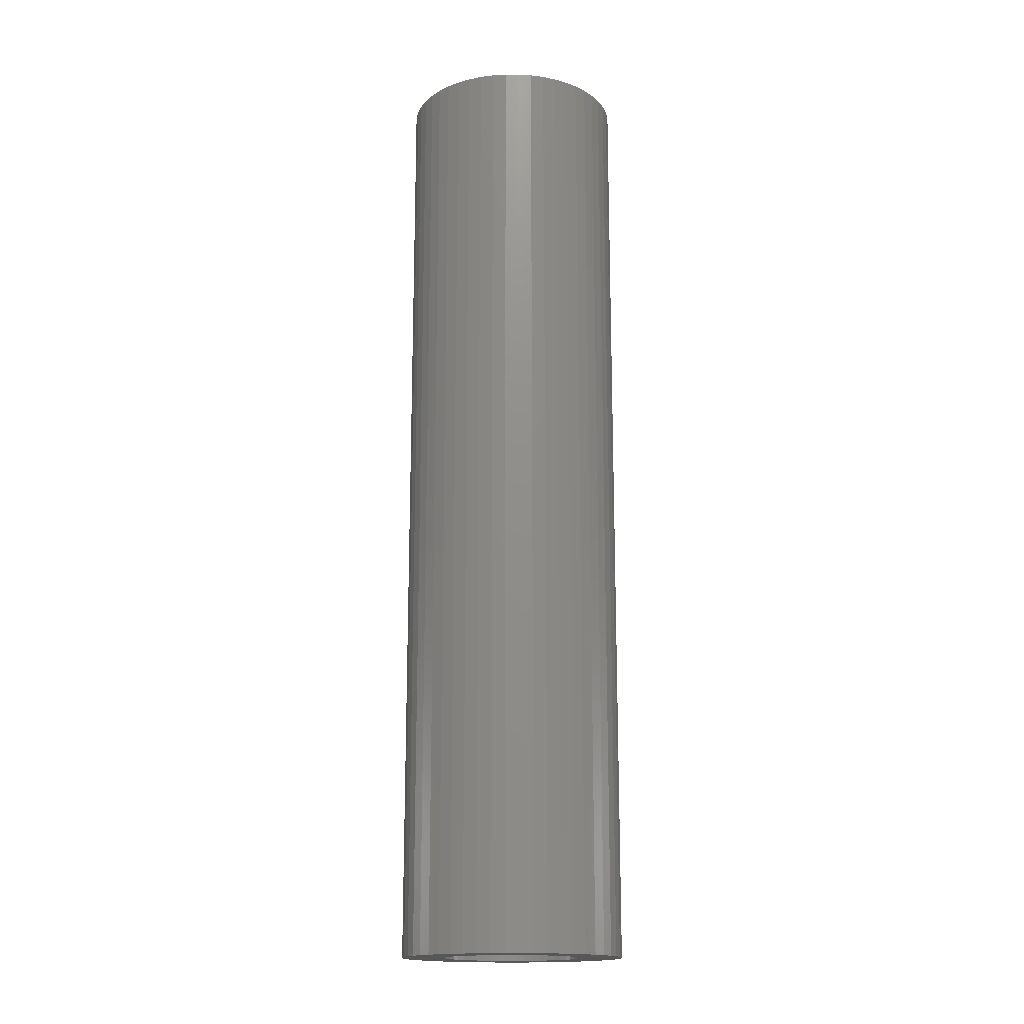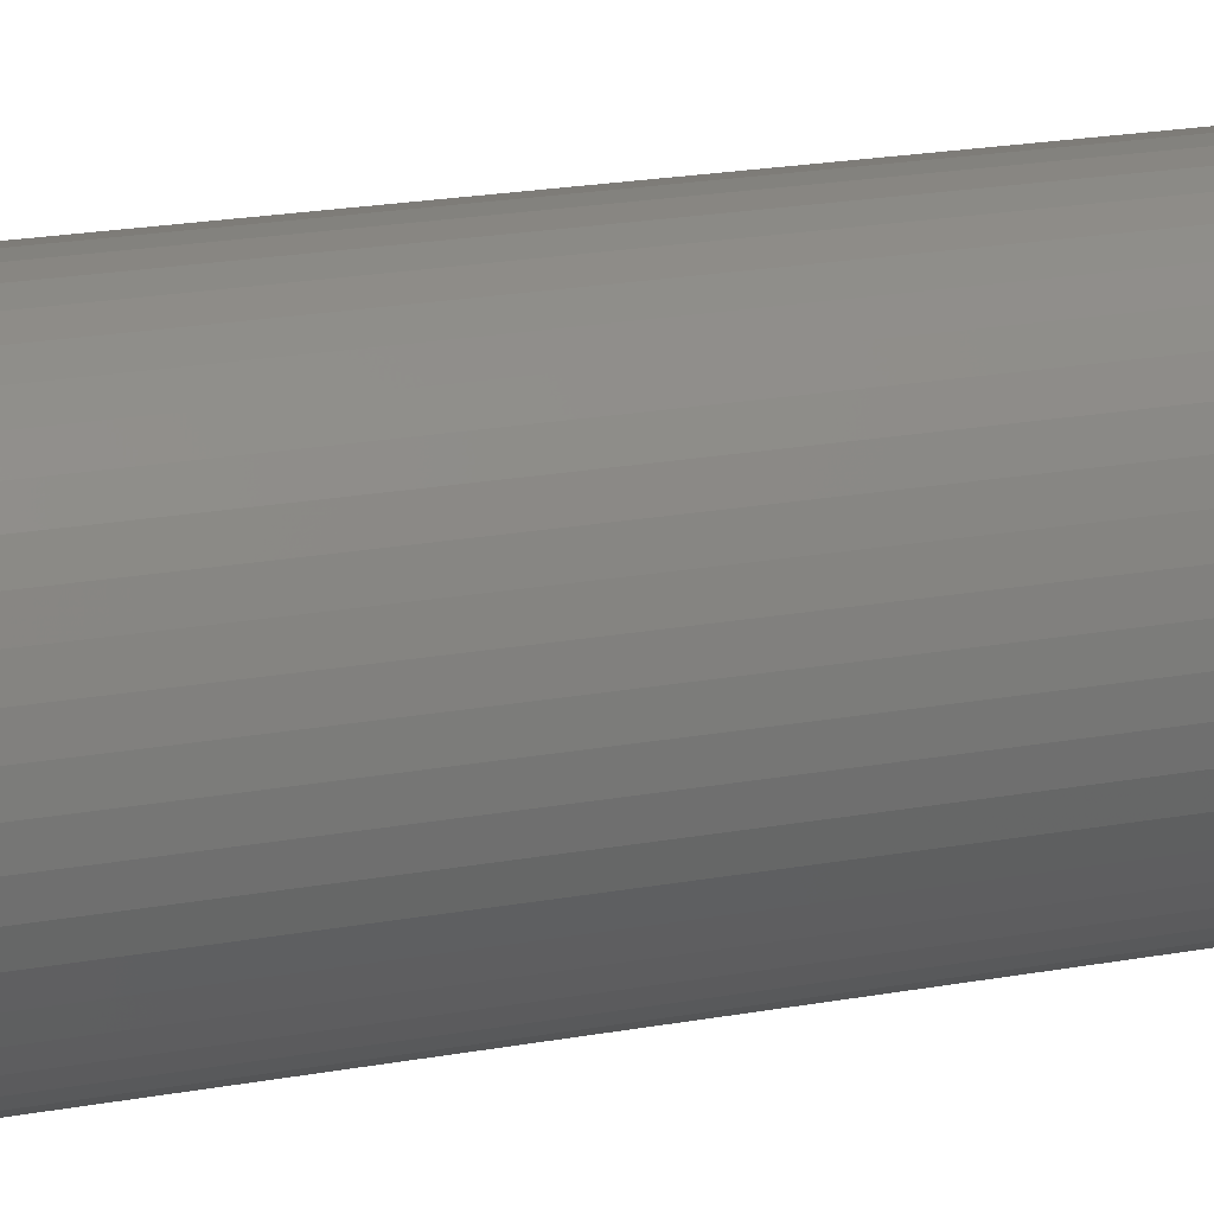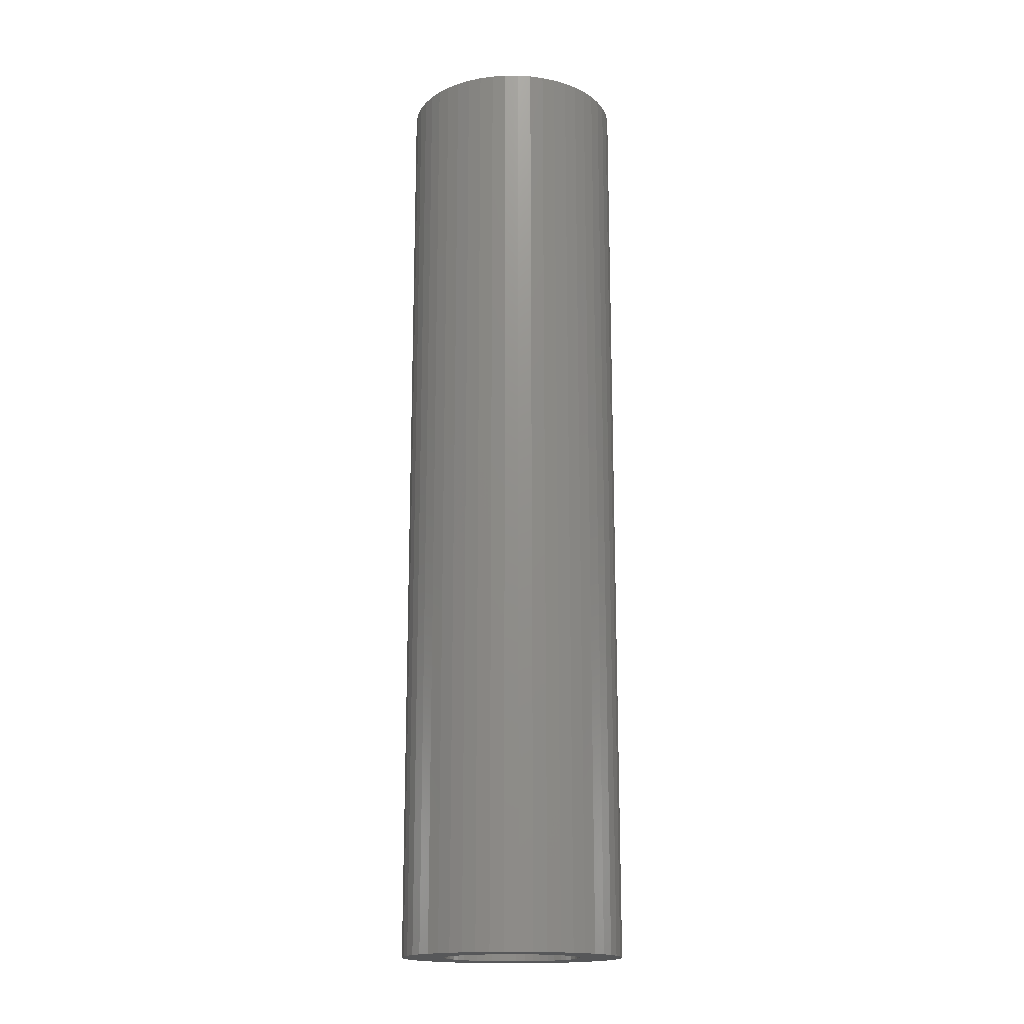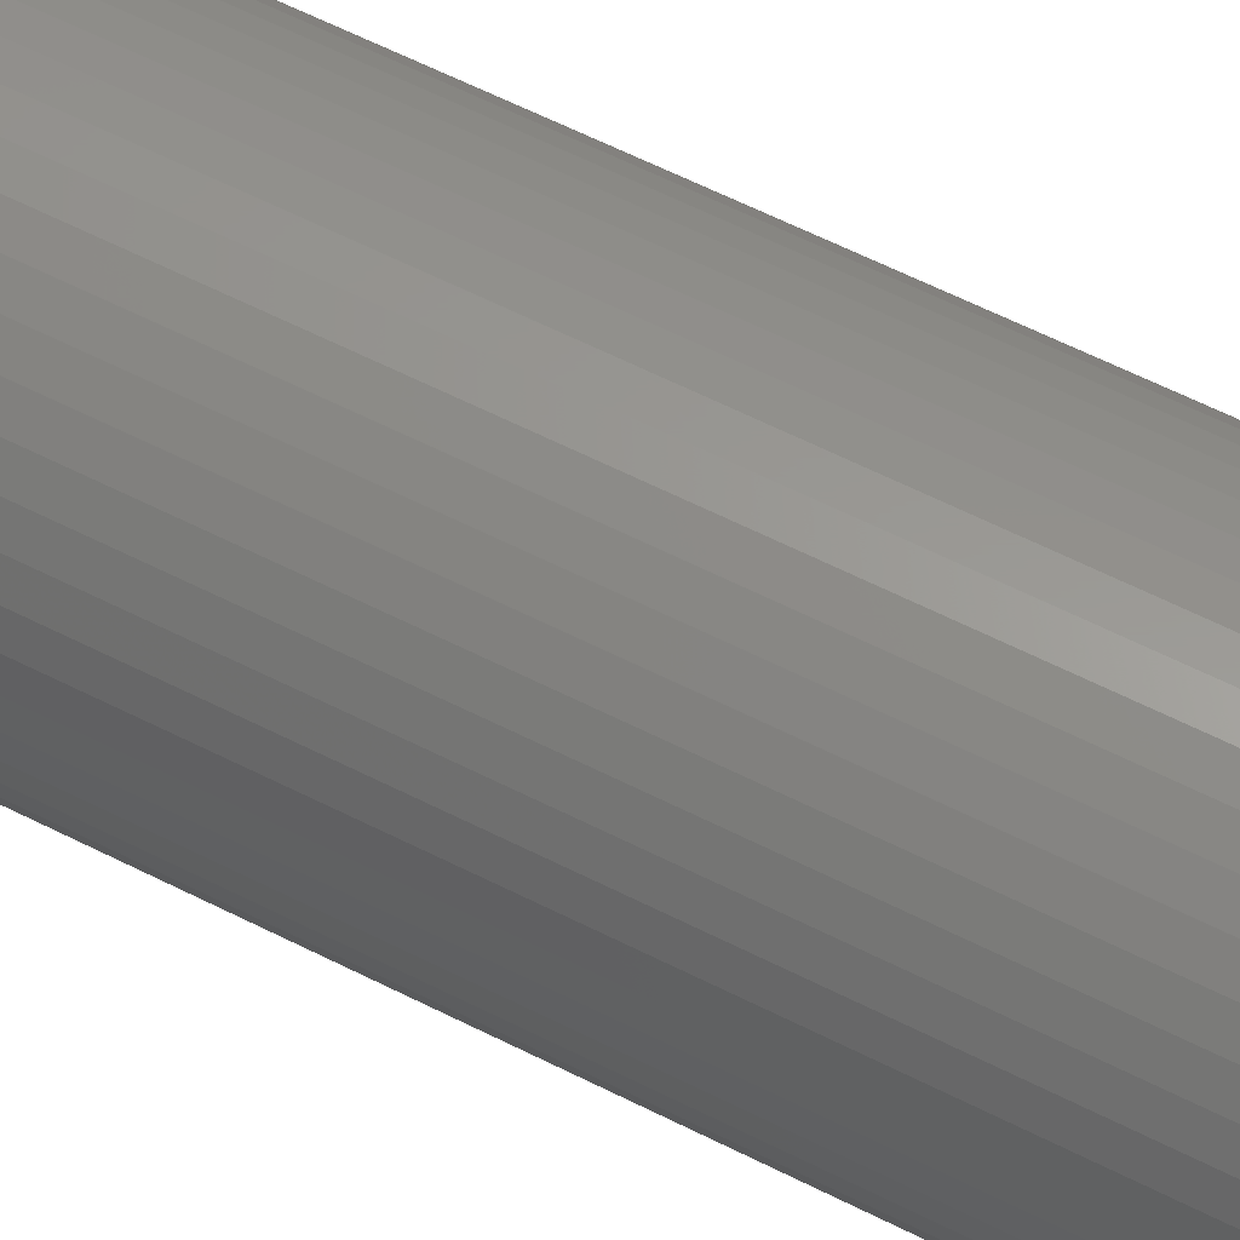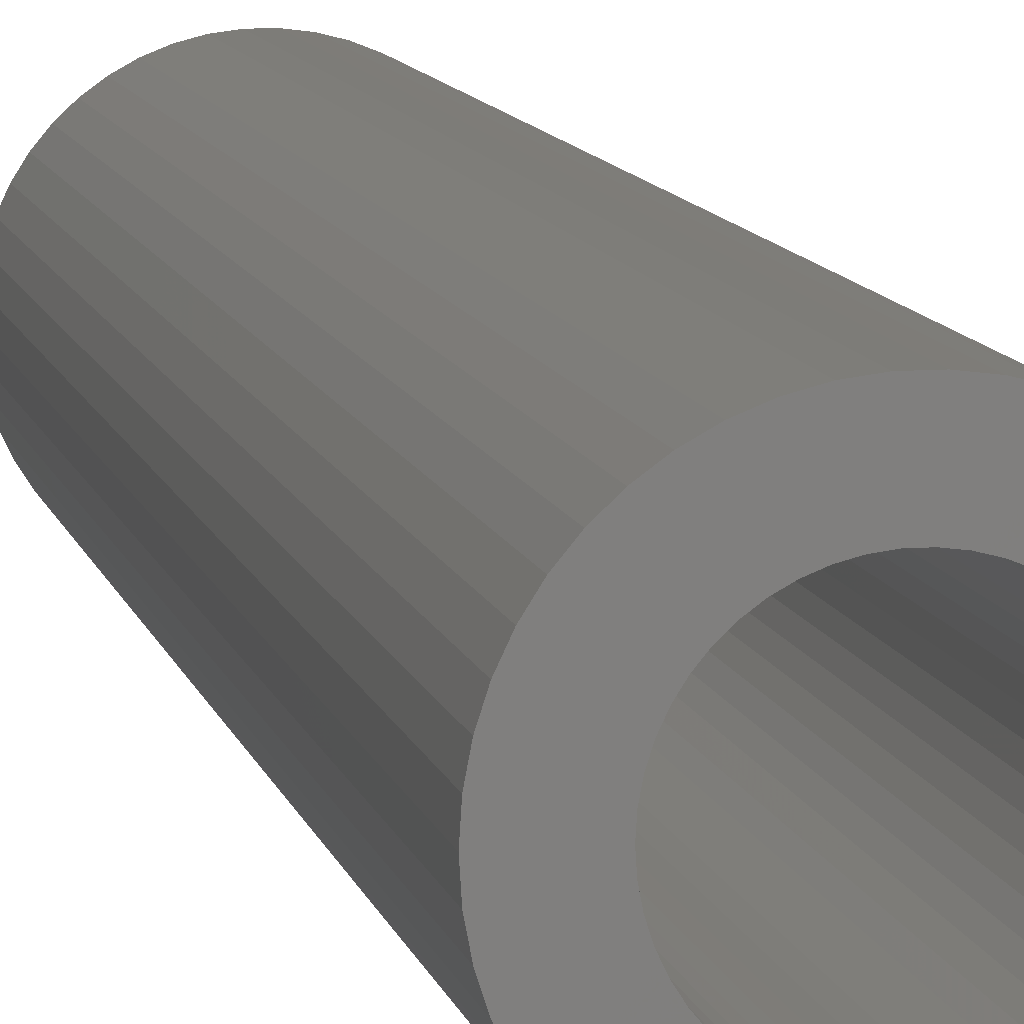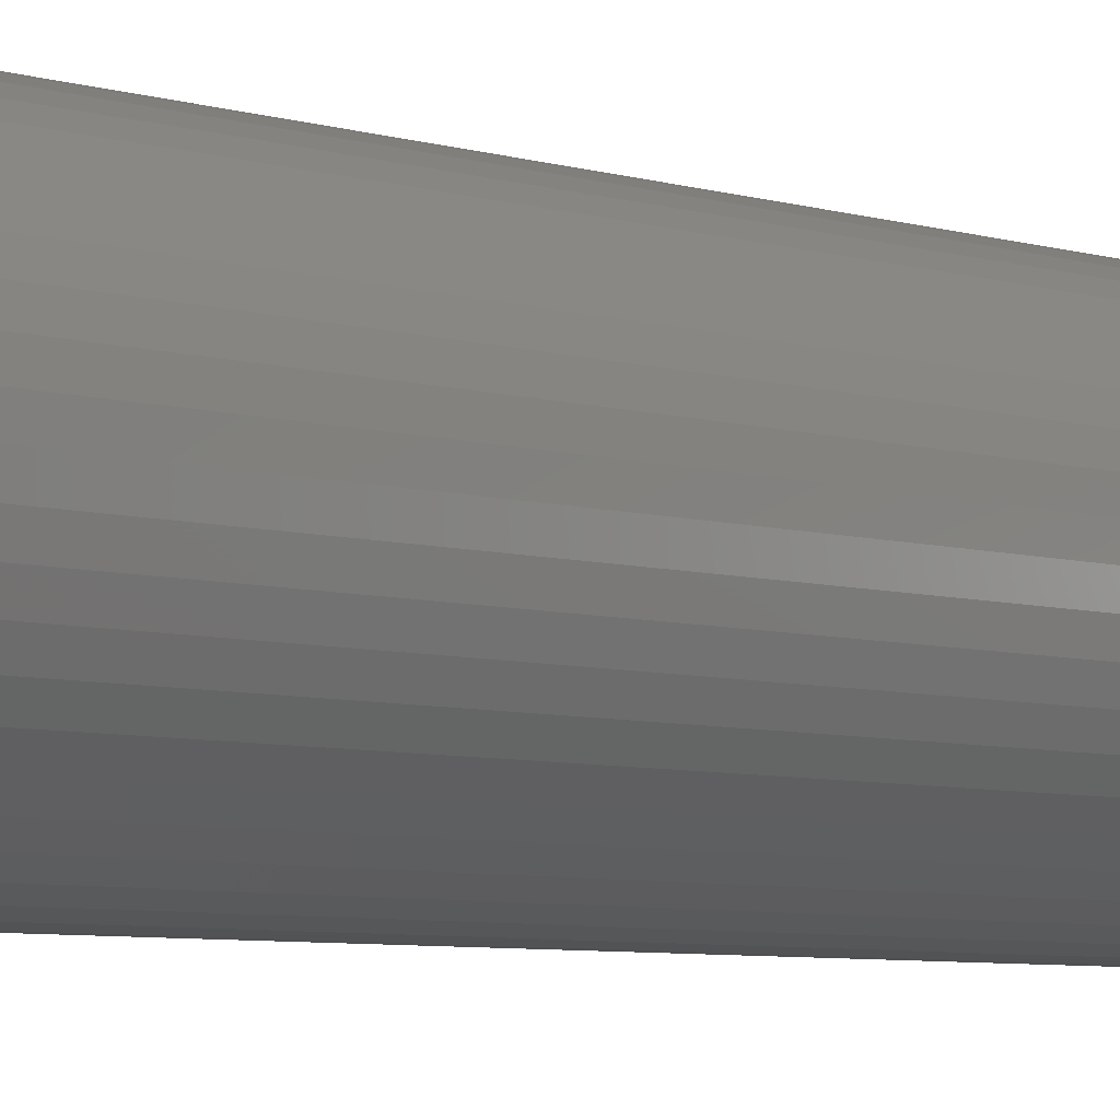
<metadata>
{"format":"stl","ext":"stl","renderer":"f3d","projection":"perspective","resolution":1024,"background":"white","views":[{"elev":-16.6,"azim":172.8,"up":"+Z"},{"elev":16.8,"azim":-112.1,"up":"+Y"},{"elev":-17.1,"azim":144.3,"up":"+Z"},{"elev":58.8,"azim":117.9,"up":"+Y"},{"elev":9.5,"azim":168.2,"up":"+Y"},{"elev":-4.8,"azim":-139.7,"up":"+Y"}]}
</metadata>
<code>
# stl→obj: 200 verts, 400 faces
v 8.5 0 36
v 8.433 1.065 -36
v 8.433 1.065 36
v 8.5 0 -36
v -8.5 0 -36
v -8.433 1.065 36
v -8.433 1.065 -36
v -8.5 0 36
v 0.5337 8.483 -36
v -0.5337 8.483 36
v 0.5337 8.483 36
v -0.5337 8.483 -36
v -0.5337 -8.483 -36
v 0.5337 -8.483 36
v -0.5337 -8.483 36
v 0.5337 -8.483 -36
v 6.196 5.819 -36
v 5.418 6.549 36
v 6.196 5.819 36
v 5.418 6.549 -36
v -5.418 6.549 -36
v -6.196 5.819 36
v -5.418 6.549 36
v -6.196 5.819 -36
v -2.627 8.084 -36
v -3.619 7.691 36
v -2.627 8.084 36
v -3.619 7.691 -36
v 7.903 3.129 36
v 7.449 4.095 -36
v 7.449 4.095 36
v 7.903 3.129 -36
v 3.619 7.691 -36
v 2.627 8.084 36
v 3.619 7.691 36
v 2.627 8.084 -36
v 1.593 8.349 36
v 1.593 8.349 -36
v 4.555 7.177 -36
v 4.555 7.177 36
v -7.903 3.129 -36
v -7.449 4.095 36
v -7.449 4.095 -36
v -7.903 3.129 36
v 5.25 0 36
v 5.209 0.658 36
v 8.233 2.114 36
v 8.433 -1.065 36
v 5.085 1.306 36
v 5.209 -0.658 36
v 4.881 1.933 36
v 8.233 -2.114 36
v 4.601 2.529 36
v 6.877 4.996 36
v 5.085 -1.306 36
v 4.247 3.086 36
v 7.903 -3.129 36
v 3.827 3.594 36
v 4.881 -1.933 36
v 7.449 -4.095 36
v 3.346 4.045 36
v 2.813 4.433 36
v 2.235 4.75 36
v 1.622 4.993 36
v 0.9838 5.157 36
v 0.3296 5.24 36
v -0.3296 5.24 36
v -0.9838 5.157 36
v -1.593 8.349 36
v -1.622 4.993 36
v -2.235 4.75 36
v -2.813 4.433 36
v -4.555 7.177 36
v -3.346 4.045 36
v -3.827 3.594 36
v -4.247 3.086 36
v -6.877 4.996 36
v -4.601 2.529 36
v -4.881 1.933 36
v 4.601 -2.529 36
v 6.877 -4.996 36
v 4.247 -3.086 36
v 6.196 -5.819 36
v 3.827 -3.594 36
v 5.418 -6.549 36
v 3.346 -4.045 36
v 4.555 -7.177 36
v 2.813 -4.433 36
v 3.619 -7.691 36
v 2.235 -4.75 36
v 2.627 -8.084 36
v 1.622 -4.993 36
v 1.593 -8.349 36
v 0.9838 -5.157 36
v 0.3296 -5.24 36
v -0.3296 -5.24 36
v -0.9838 -5.157 36
v -1.593 -8.349 36
v -1.622 -4.993 36
v -2.627 -8.084 36
v -2.235 -4.75 36
v -3.619 -7.691 36
v -2.813 -4.433 36
v -4.555 -7.177 36
v -3.346 -4.045 36
v -5.418 -6.549 36
v -3.827 -3.594 36
v -6.196 -5.819 36
v -4.247 -3.086 36
v -6.877 -4.996 36
v -4.601 -2.529 36
v -7.449 -4.095 36
v -4.881 -1.933 36
v -7.903 -3.129 36
v -5.085 -1.306 36
v -8.233 -2.114 36
v -5.209 -0.658 36
v -8.433 -1.065 36
v -5.25 0 36
v -5.085 1.306 36
v -8.233 2.114 36
v -5.209 0.658 36
v -1.593 8.349 -36
v 5.25 0 -36
v 8.433 -1.065 -36
v 5.209 -0.658 -36
v 8.233 -2.114 -36
v 5.085 -1.306 -36
v 7.903 -3.129 -36
v 5.209 0.658 -36
v 4.881 -1.933 -36
v 7.449 -4.095 -36
v 8.233 2.114 -36
v 4.601 -2.529 -36
v 6.877 -4.996 -36
v 5.085 1.306 -36
v 4.247 -3.086 -36
v 6.196 -5.819 -36
v 3.827 -3.594 -36
v 5.418 -6.549 -36
v 4.881 1.933 -36
v 3.346 -4.045 -36
v 4.555 -7.177 -36
v 2.813 -4.433 -36
v 3.619 -7.691 -36
v 2.235 -4.75 -36
v 2.627 -8.084 -36
v 1.622 -4.993 -36
v 1.593 -8.349 -36
v 0.9838 -5.157 -36
v 0.3296 -5.24 -36
v -0.3296 -5.24 -36
v -0.9838 -5.157 -36
v -1.593 -8.349 -36
v -1.622 -4.993 -36
v -2.627 -8.084 -36
v -2.235 -4.75 -36
v -3.619 -7.691 -36
v -2.813 -4.433 -36
v -4.555 -7.177 -36
v -3.346 -4.045 -36
v -5.418 -6.549 -36
v -3.827 -3.594 -36
v -6.196 -5.819 -36
v -4.247 -3.086 -36
v -6.877 -4.996 -36
v -4.601 -2.529 -36
v -7.449 -4.095 -36
v -4.881 -1.933 -36
v 4.601 2.529 -36
v 6.877 4.996 -36
v 4.247 3.086 -36
v 3.827 3.594 -36
v 3.346 4.045 -36
v 2.813 4.433 -36
v 2.235 4.75 -36
v 1.622 4.993 -36
v 0.9838 5.157 -36
v 0.3296 5.24 -36
v -0.3296 5.24 -36
v -0.9838 5.157 -36
v -1.622 4.993 -36
v -2.235 4.75 -36
v -2.813 4.433 -36
v -4.555 7.177 -36
v -3.346 4.045 -36
v -3.827 3.594 -36
v -4.247 3.086 -36
v -6.877 4.996 -36
v -4.601 2.529 -36
v -4.881 1.933 -36
v -5.085 1.306 -36
v -8.233 2.114 -36
v -5.209 0.658 -36
v -5.25 0 -36
v -7.903 -3.129 -36
v -5.085 -1.306 -36
v -8.233 -2.114 -36
v -5.209 -0.658 -36
v -8.433 -1.065 -36
f 1 2 3
f 2 1 4
f 5 6 7
f 6 5 8
f 9 10 11
f 10 9 12
f 13 14 15
f 14 13 16
f 17 18 19
f 18 17 20
f 21 22 23
f 22 21 24
f 25 26 27
f 26 25 28
f 29 30 31
f 30 29 32
f 33 34 35
f 34 33 36
f 36 37 34
f 37 36 38
f 39 35 40
f 35 39 33
f 41 42 43
f 42 41 44
f 45 1 3
f 46 3 47
f 1 45 48
f 49 47 29
f 50 48 45
f 51 29 31
f 48 50 52
f 53 31 54
f 55 52 50
f 56 54 19
f 52 55 57
f 58 19 18
f 59 57 55
f 57 59 60
f 3 46 45
f 47 49 46
f 29 51 49
f 31 53 51
f 61 18 40
f 54 56 53
f 19 58 56
f 62 40 35
f 18 61 58
f 40 62 61
f 63 35 34
f 35 63 62
f 34 64 63
f 37 64 34
f 37 65 64
f 11 65 37
f 11 66 65
f 11 67 66
f 10 67 11
f 10 68 67
f 69 68 10
f 69 70 68
f 27 70 69
f 70 27 71
f 26 71 27
f 71 26 72
f 73 72 26
f 72 73 74
f 23 74 73
f 74 23 75
f 22 75 23
f 75 22 76
f 77 76 22
f 76 77 78
f 78 42 79
f 42 78 77
f 80 60 59
f 60 80 81
f 82 81 80
f 81 82 83
f 84 83 82
f 83 84 85
f 86 85 84
f 85 86 87
f 88 87 86
f 87 88 89
f 90 89 88
f 89 90 91
f 92 91 90
f 92 93 91
f 94 93 92
f 94 14 93
f 95 14 94
f 96 14 95
f 96 15 14
f 97 15 96
f 97 98 15
f 99 98 97
f 100 99 101
f 99 100 98
f 102 101 103
f 104 103 105
f 101 102 100
f 106 105 107
f 108 107 109
f 103 104 102
f 110 109 111
f 112 111 113
f 114 113 115
f 116 115 117
f 105 106 104
f 118 117 119
f 44 79 42
f 79 44 120
f 107 108 106
f 121 120 44
f 109 110 108
f 120 121 122
f 111 112 110
f 6 122 121
f 113 114 112
f 122 6 119
f 115 116 114
f 8 119 6
f 117 118 116
f 119 8 118
f 12 69 10
f 69 12 123
f 124 4 125
f 126 125 127
f 4 124 2
f 128 127 129
f 130 2 124
f 131 129 132
f 2 130 133
f 134 132 135
f 136 133 130
f 137 135 138
f 133 136 32
f 139 138 140
f 141 32 136
f 32 141 30
f 125 126 124
f 127 128 126
f 129 131 128
f 132 134 131
f 142 140 143
f 135 137 134
f 138 139 137
f 144 143 145
f 140 142 139
f 143 144 142
f 146 145 147
f 145 146 144
f 147 148 146
f 149 148 147
f 149 150 148
f 16 150 149
f 16 151 150
f 16 152 151
f 13 152 16
f 13 153 152
f 154 153 13
f 154 155 153
f 156 155 154
f 155 156 157
f 158 157 156
f 157 158 159
f 160 159 158
f 159 160 161
f 162 161 160
f 161 162 163
f 164 163 162
f 163 164 165
f 166 165 164
f 165 166 167
f 167 168 169
f 168 167 166
f 170 30 141
f 30 170 171
f 172 171 170
f 171 172 17
f 173 17 172
f 17 173 20
f 174 20 173
f 20 174 39
f 175 39 174
f 39 175 33
f 176 33 175
f 33 176 36
f 177 36 176
f 177 38 36
f 178 38 177
f 178 9 38
f 179 9 178
f 180 9 179
f 180 12 9
f 181 12 180
f 181 123 12
f 182 123 181
f 25 182 183
f 182 25 123
f 28 183 184
f 185 184 186
f 183 28 25
f 21 186 187
f 24 187 188
f 184 185 28
f 189 188 190
f 43 190 191
f 41 191 192
f 193 192 194
f 186 21 185
f 7 194 195
f 196 169 168
f 169 196 197
f 187 24 21
f 198 197 196
f 188 189 24
f 197 198 199
f 190 43 189
f 200 199 198
f 191 41 43
f 199 200 195
f 192 193 41
f 5 195 200
f 194 7 193
f 195 5 7
f 16 93 14
f 93 16 149
f 47 32 29
f 32 47 133
f 3 133 47
f 133 3 2
f 54 17 19
f 17 54 171
f 31 171 54
f 171 31 30
f 38 11 37
f 11 38 9
f 20 40 18
f 40 20 39
f 43 77 189
f 77 43 42
f 189 22 24
f 22 189 77
f 193 44 41
f 44 193 121
f 7 121 193
f 121 7 6
f 28 73 26
f 73 28 185
f 185 23 73
f 23 185 21
f 123 27 69
f 27 123 25
f 48 4 1
f 4 48 125
f 60 129 57
f 129 60 132
f 164 106 108
f 106 164 162
f 168 114 196
f 114 168 112
f 166 112 168
f 112 166 110
f 145 87 89
f 87 145 143
f 57 127 52
f 127 57 129
f 158 100 102
f 100 158 156
f 164 110 166
f 110 164 108
f 198 118 200
f 118 198 116
f 200 8 5
f 8 200 118
f 196 116 198
f 116 196 114
f 140 83 85
f 83 140 138
f 147 89 91
f 89 147 145
f 149 91 93
f 91 149 147
f 52 125 48
f 125 52 127
f 81 132 60
f 132 81 135
f 83 135 81
f 135 83 138
f 154 15 98
f 15 154 13
f 162 104 106
f 104 162 160
f 160 102 104
f 102 160 158
f 143 85 87
f 85 143 140
f 156 98 100
f 98 156 154
f 124 46 130
f 46 124 45
f 119 194 122
f 194 119 195
f 180 66 67
f 66 180 179
f 151 96 95
f 96 151 152
f 174 58 61
f 58 174 173
f 187 74 75
f 74 187 186
f 183 70 71
f 70 183 182
f 141 53 170
f 53 141 51
f 130 49 136
f 49 130 46
f 177 63 64
f 63 177 176
f 176 62 63
f 62 176 175
f 79 190 78
f 190 79 191
f 184 71 72
f 71 184 183
f 182 68 70
f 68 182 181
f 150 95 94
f 95 150 151
f 146 92 90
f 92 146 148
f 136 51 141
f 51 136 49
f 172 58 173
f 58 172 56
f 170 56 172
f 56 170 53
f 178 64 65
f 64 178 177
f 179 65 66
f 65 179 178
f 175 61 62
f 61 175 174
f 78 188 76
f 188 78 190
f 76 187 75
f 187 76 188
f 120 191 79
f 191 120 192
f 122 192 120
f 192 122 194
f 186 72 74
f 72 186 184
f 181 67 68
f 67 181 180
f 126 45 124
f 45 126 50
f 128 50 126
f 50 128 55
f 161 107 105
f 107 161 163
f 111 169 113
f 169 111 167
f 109 167 111
f 167 109 165
f 144 90 88
f 90 144 146
f 134 59 131
f 59 134 80
f 107 165 109
f 165 107 163
f 115 199 117
f 199 115 197
f 117 195 119
f 195 117 199
f 113 197 115
f 197 113 169
f 142 88 86
f 88 142 144
f 148 94 92
f 94 148 150
f 137 80 134
f 80 137 82
f 139 82 137
f 82 139 84
f 131 55 128
f 55 131 59
f 157 103 101
f 103 157 159
f 139 86 84
f 86 139 142
f 153 99 97
f 99 153 155
f 155 101 99
f 101 155 157
f 152 97 96
f 97 152 153
f 159 105 103
f 105 159 161

</code>
